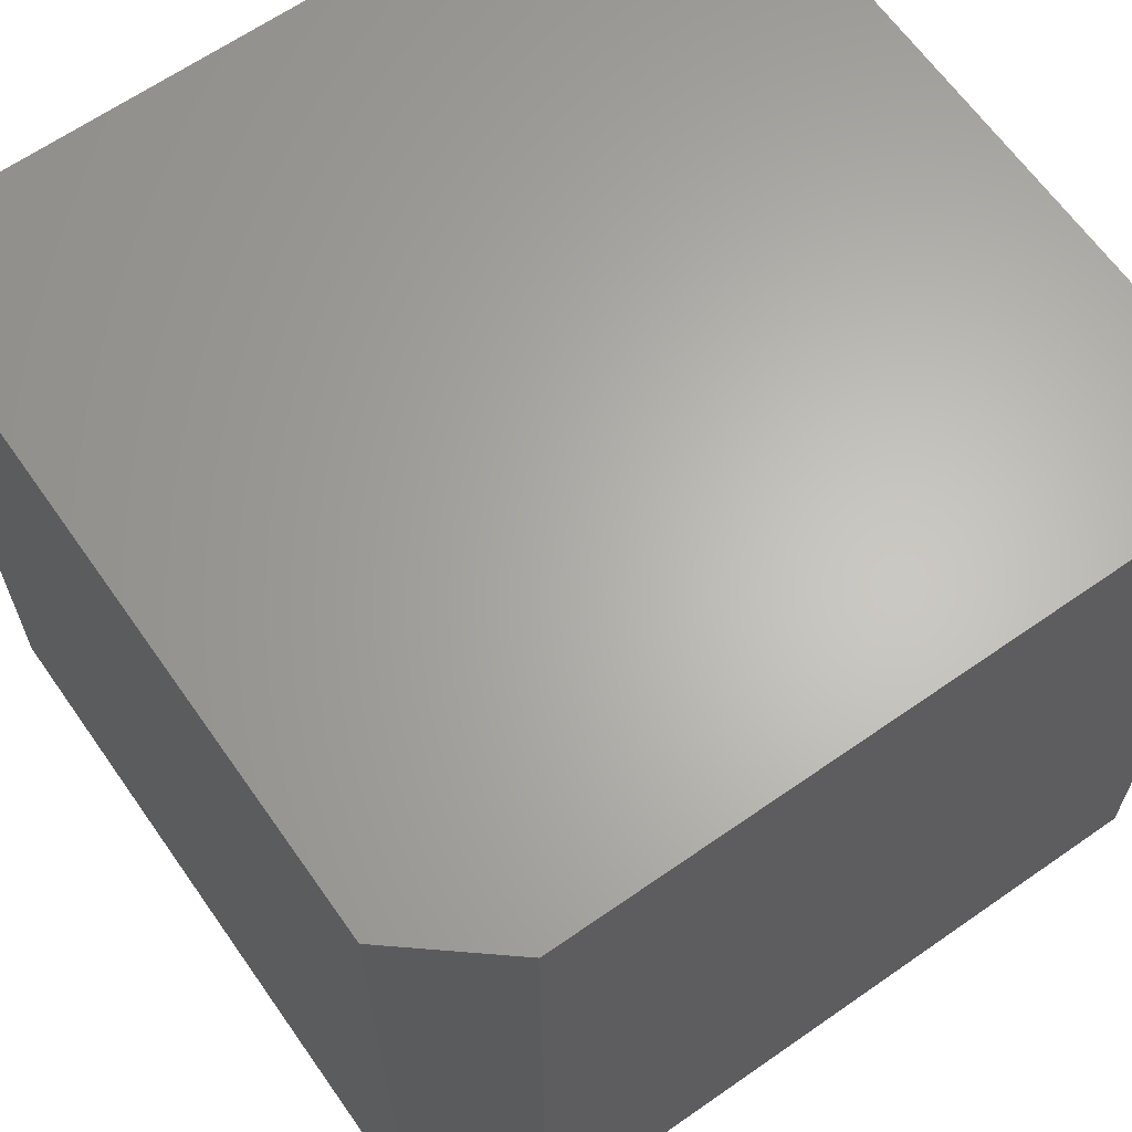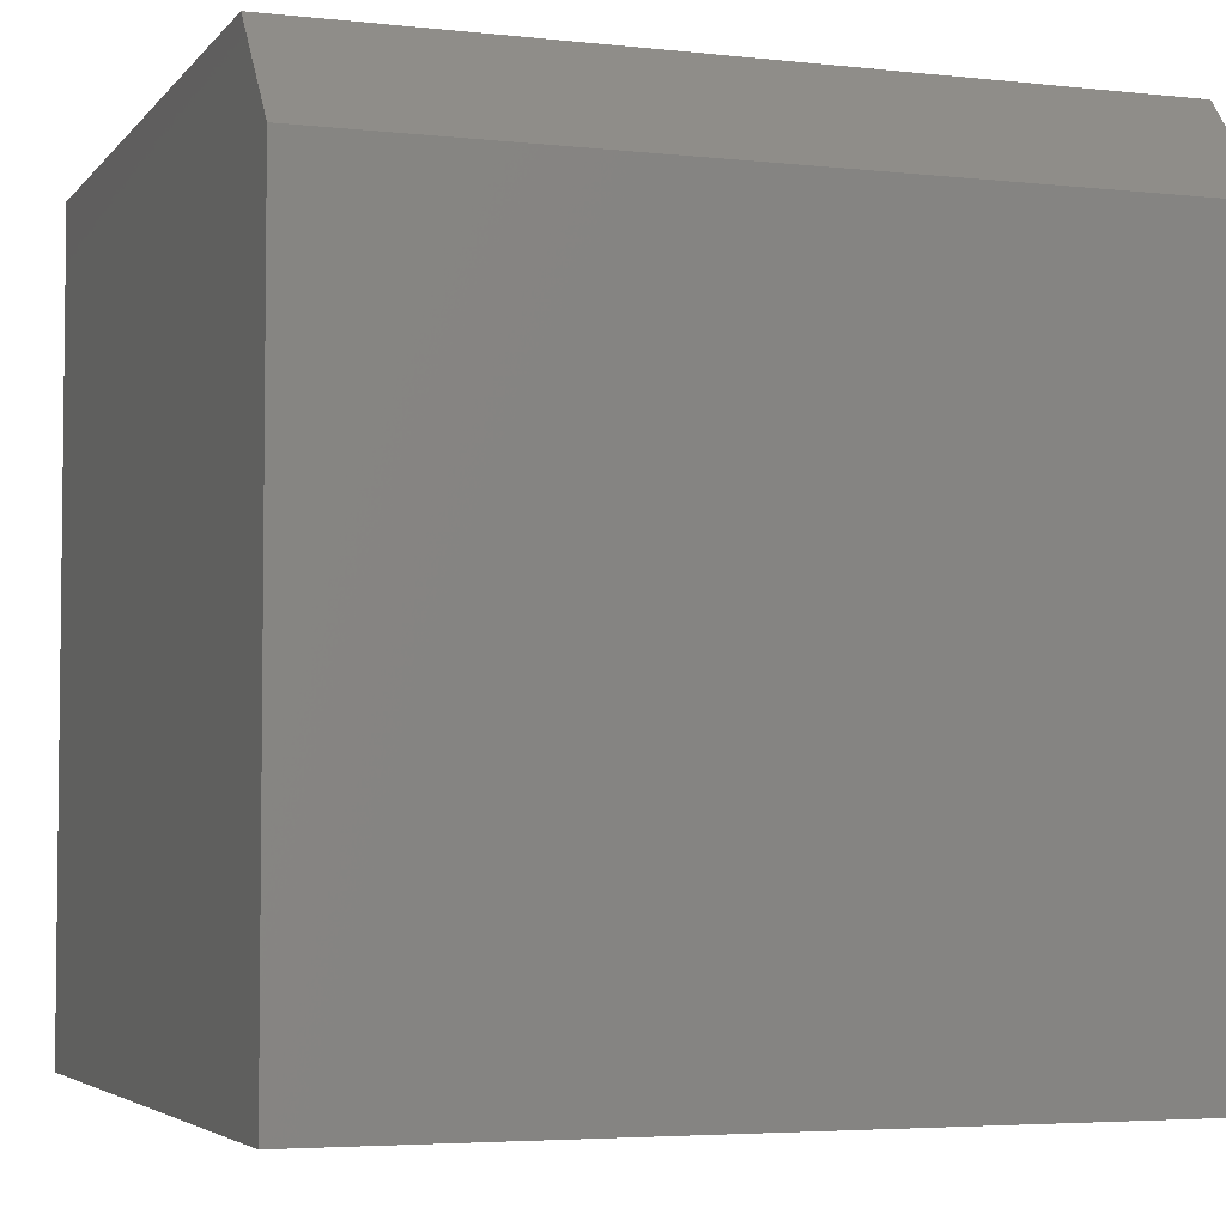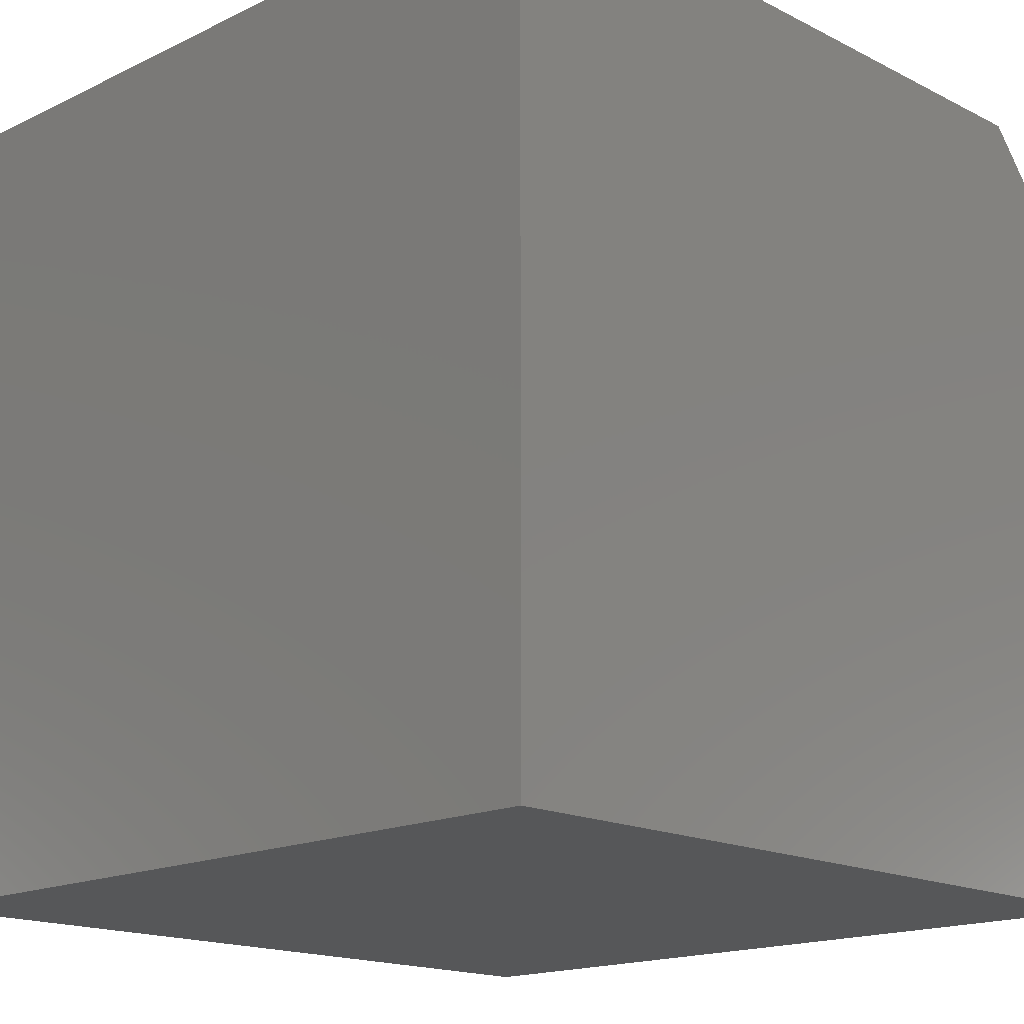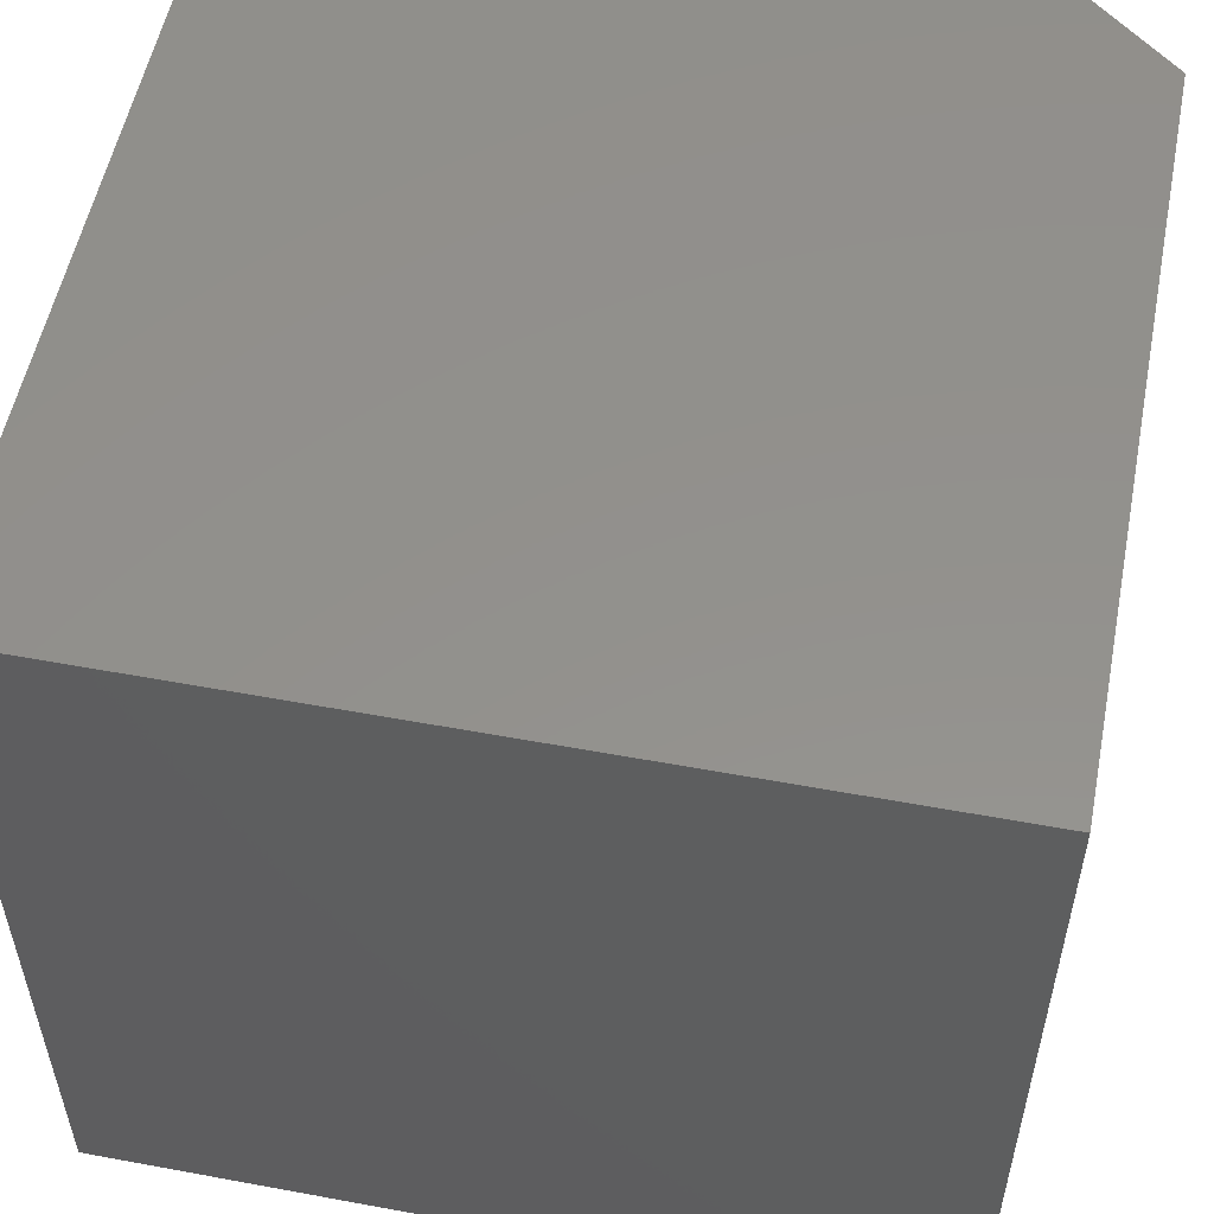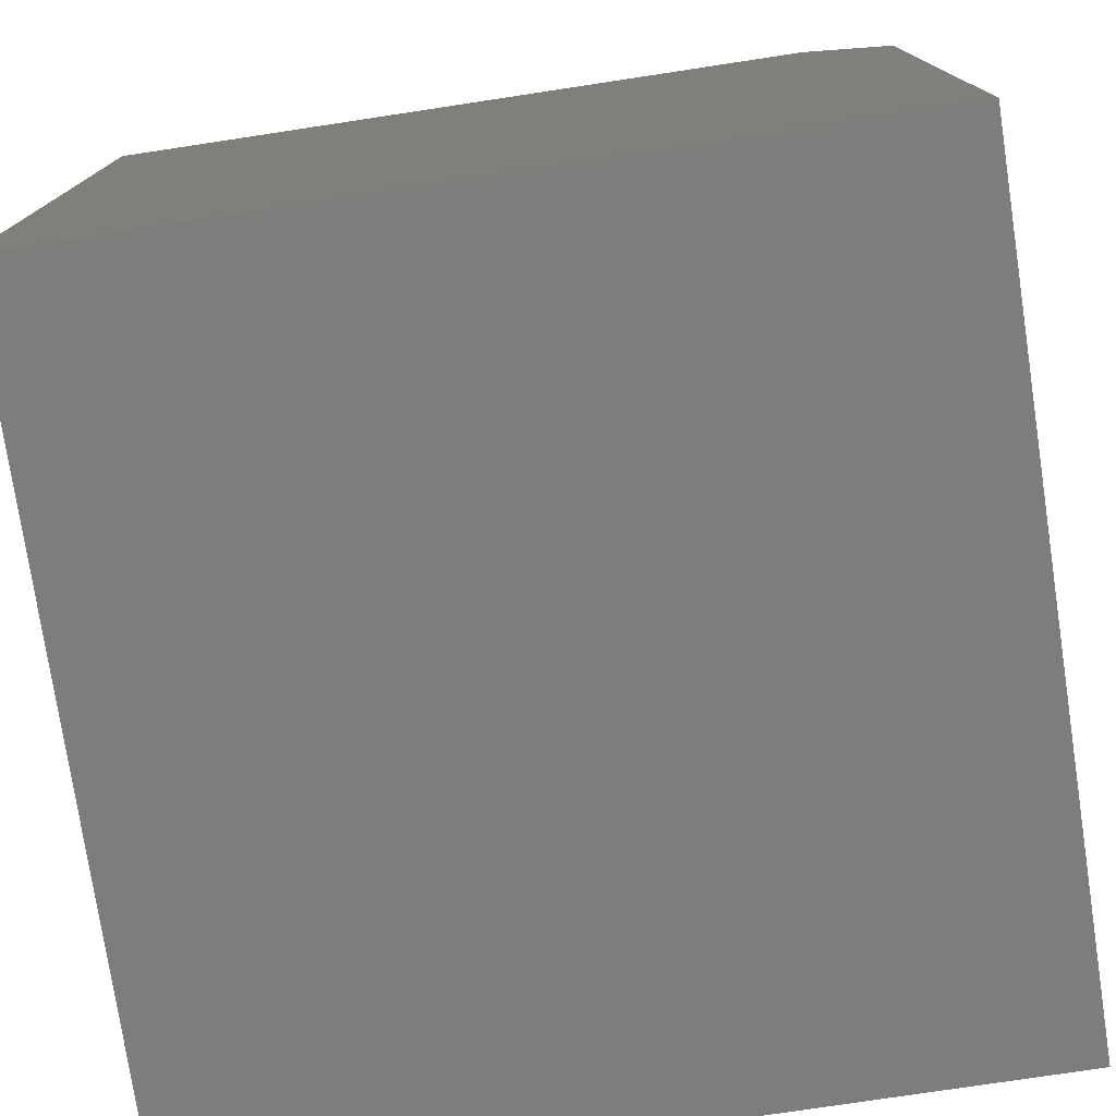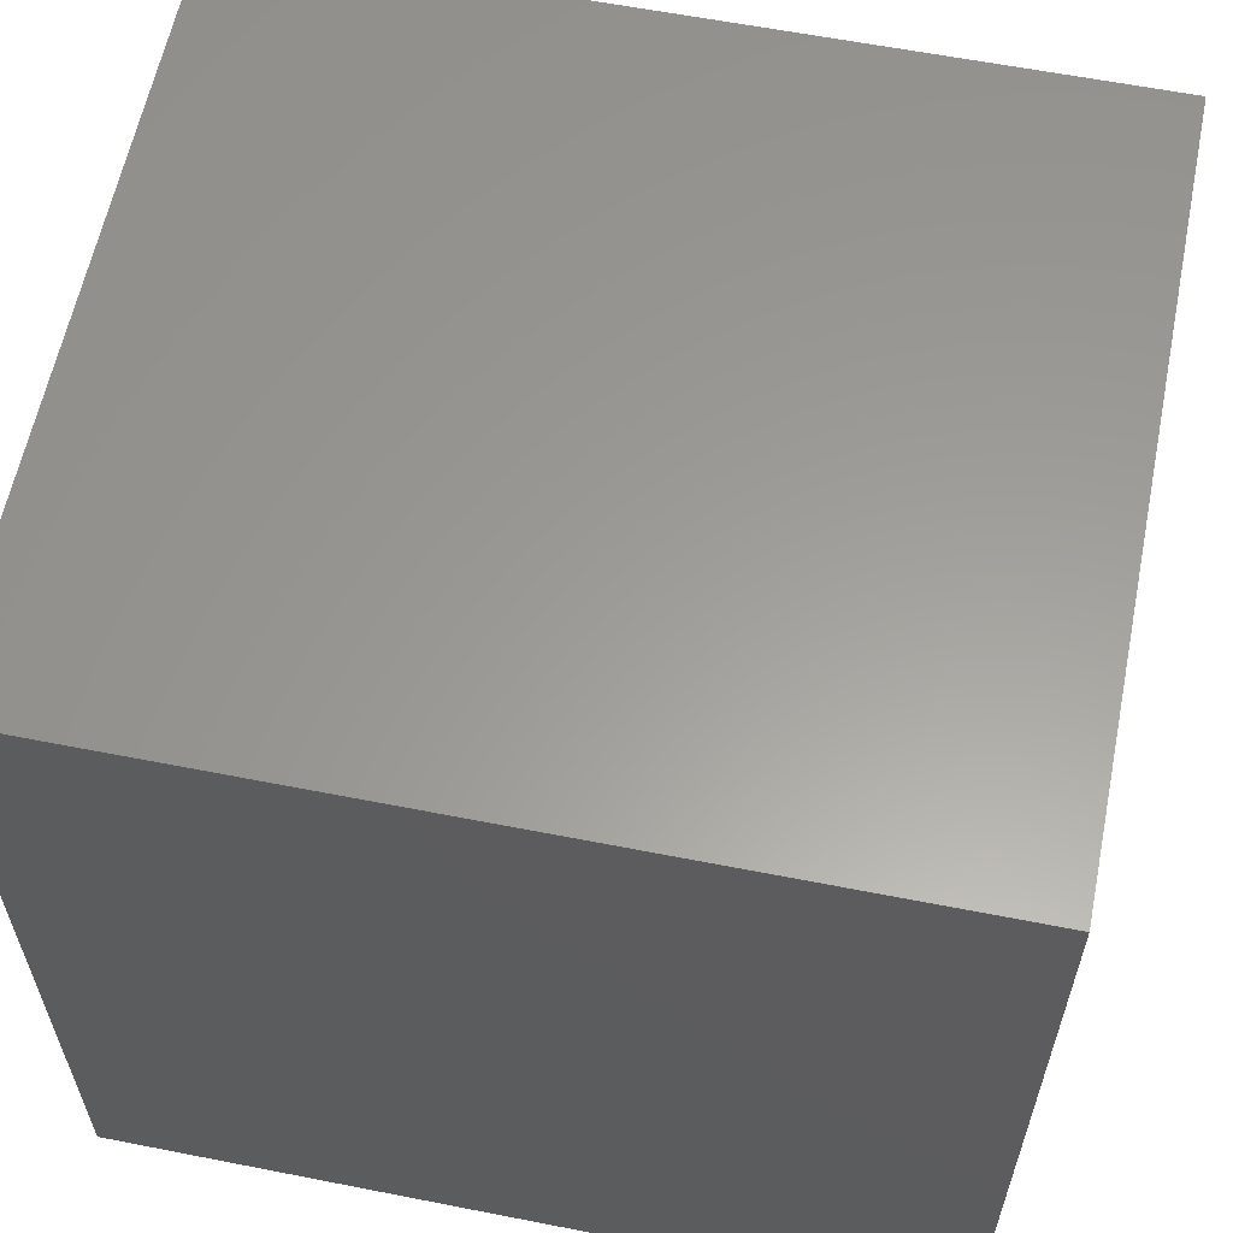
<metadata>
{"format":"stl","ext":"stl","renderer":"f3d","projection":"perspective","resolution":1024,"background":"white","views":[{"elev":64.5,"azim":54.9,"up":"+Y"},{"elev":-4.3,"azim":70.2,"up":"+Z"},{"elev":-16.6,"azim":-45.7,"up":"+Z"},{"elev":54.4,"azim":-78.9,"up":"+Y"},{"elev":-76.7,"azim":8.6,"up":"+Z"},{"elev":60.3,"azim":-78.6,"up":"+Z"}]}
</metadata>
<code>
# stl→obj: 10 verts, 16 faces
v -0.375 -0.75 -0.3828
v 0.3748 -0.75 -0.3828
v -0.375 -0.75 0.375
v 0.3748 -0.75 0.2812
v 0.2967 -0.75 0.375
v 0.2967 7.935e-17 0.375
v 0.3748 7.849e-17 0.2812
v -0.375 4.207e-17 0.375
v 0.3748 4.162e-17 -0.3828
v -0.375 0 -0.3828
f 1 2 3
f 3 2 4
f 3 4 5
f 6 7 8
f 8 7 9
f 8 9 10
f 6 8 5
f 5 8 3
f 2 9 4
f 4 9 7
f 4 7 5
f 5 7 6
f 3 8 1
f 1 8 10
f 10 9 1
f 1 9 2

</code>
